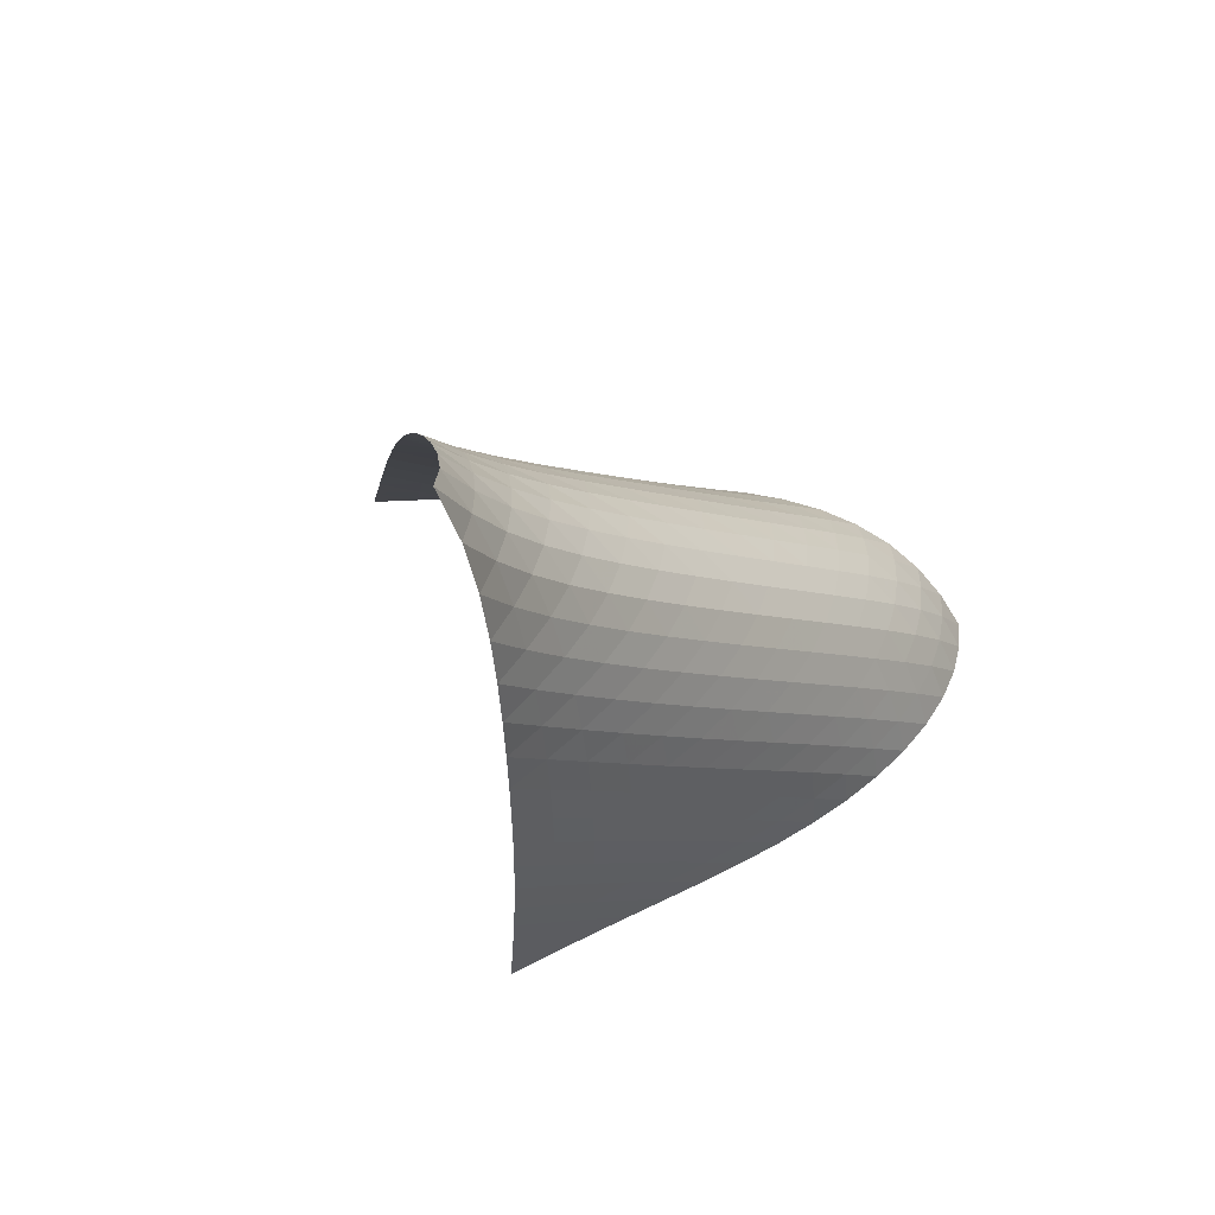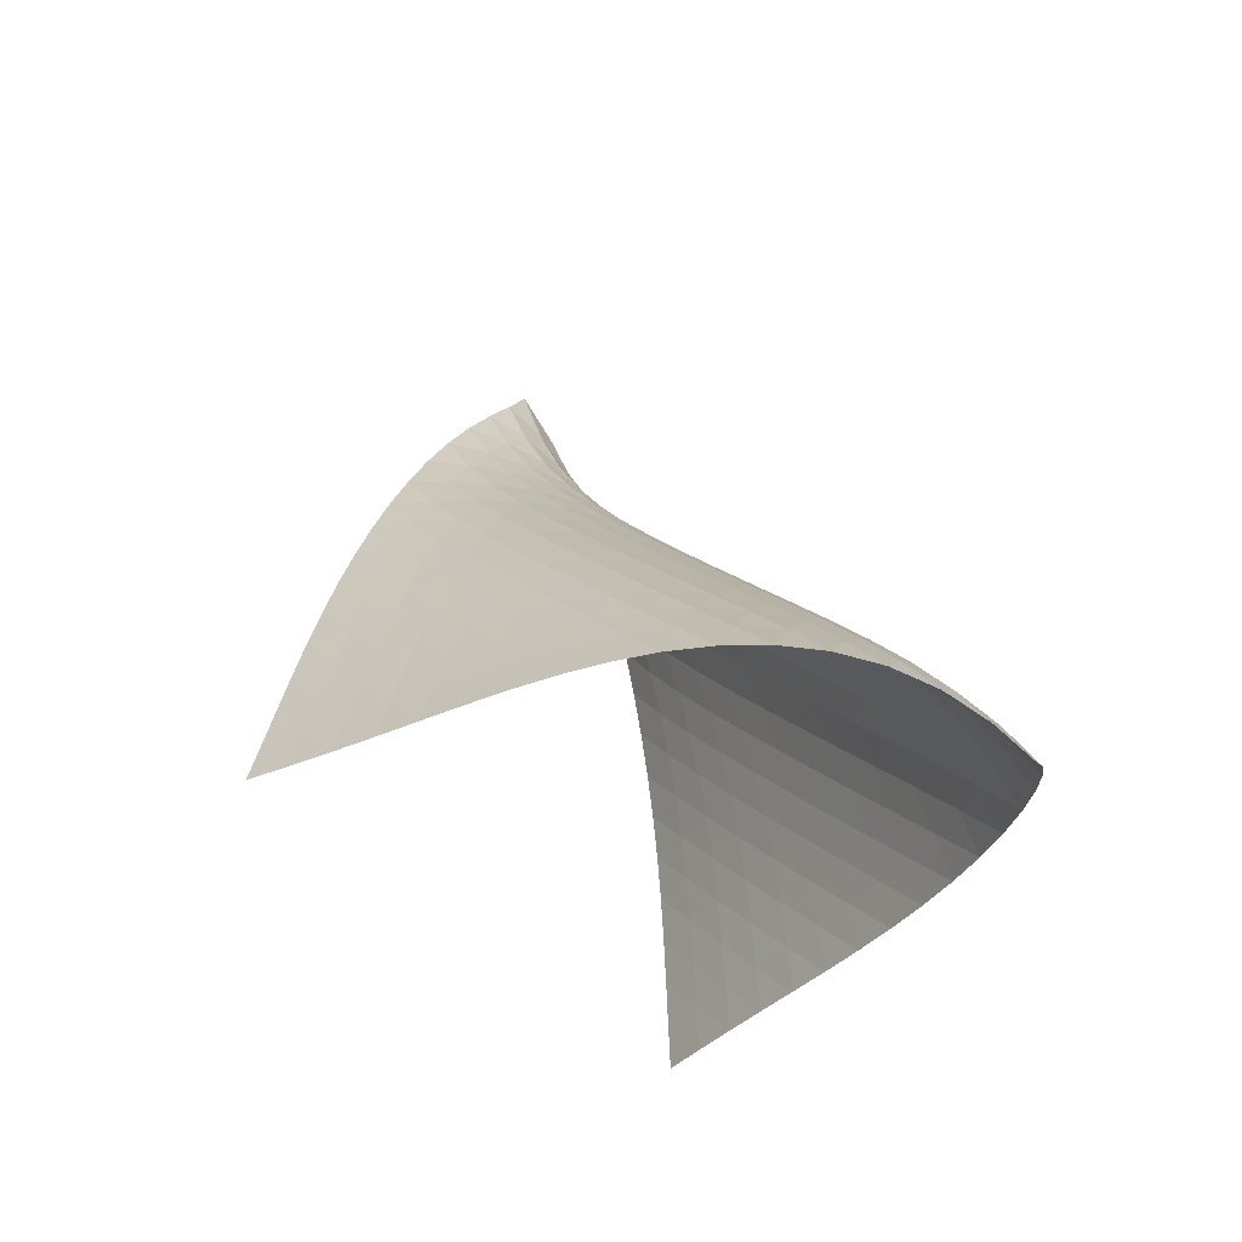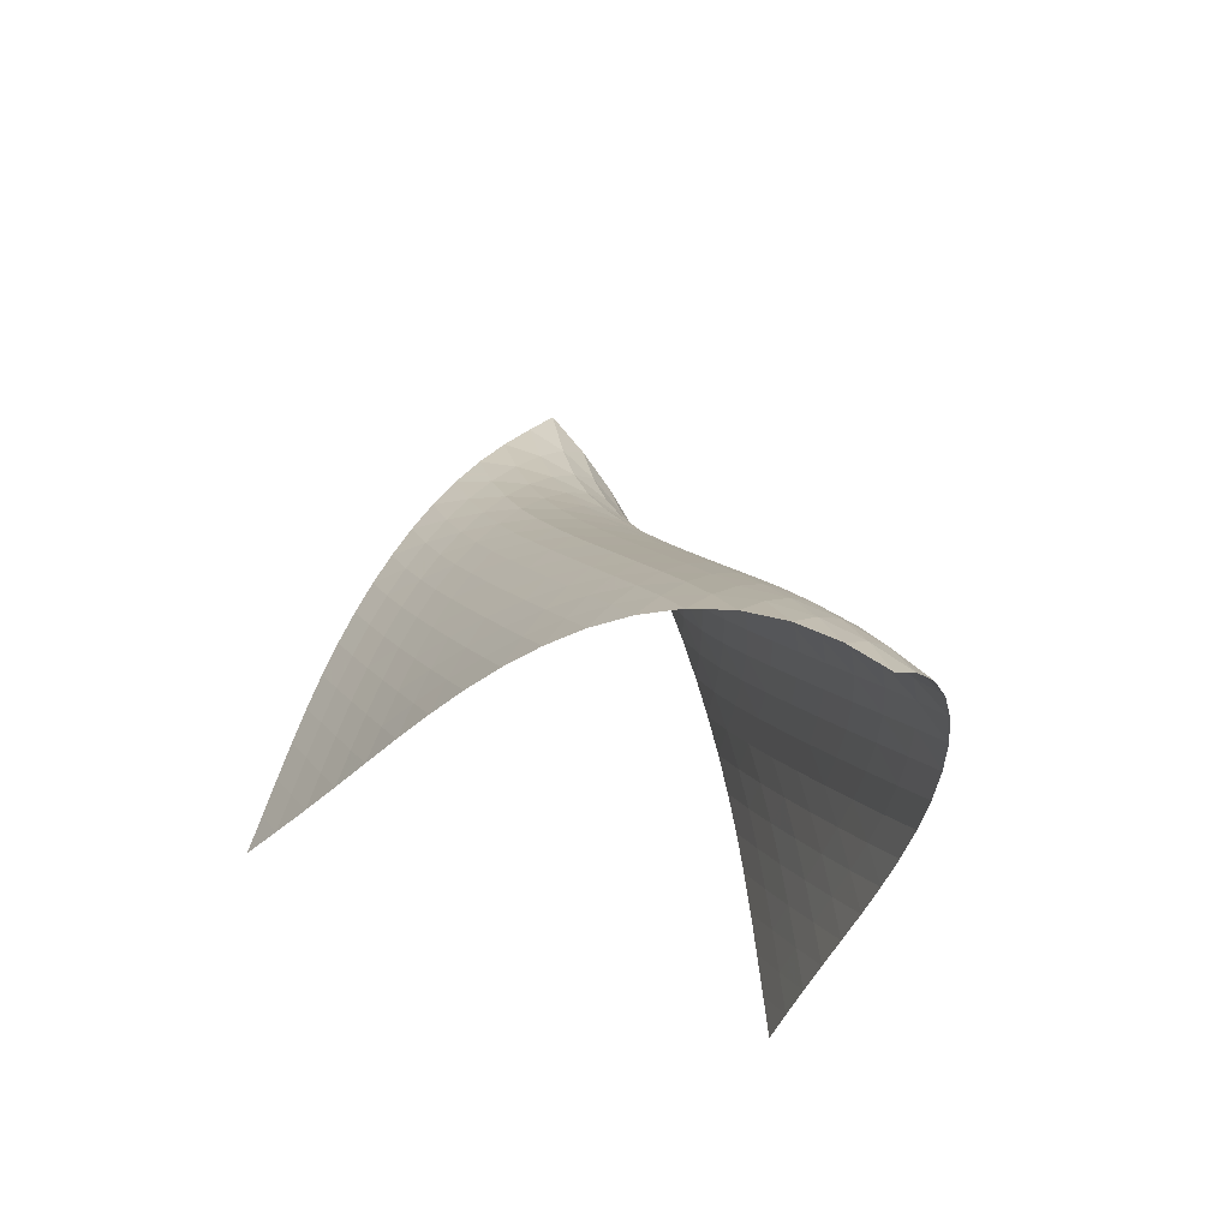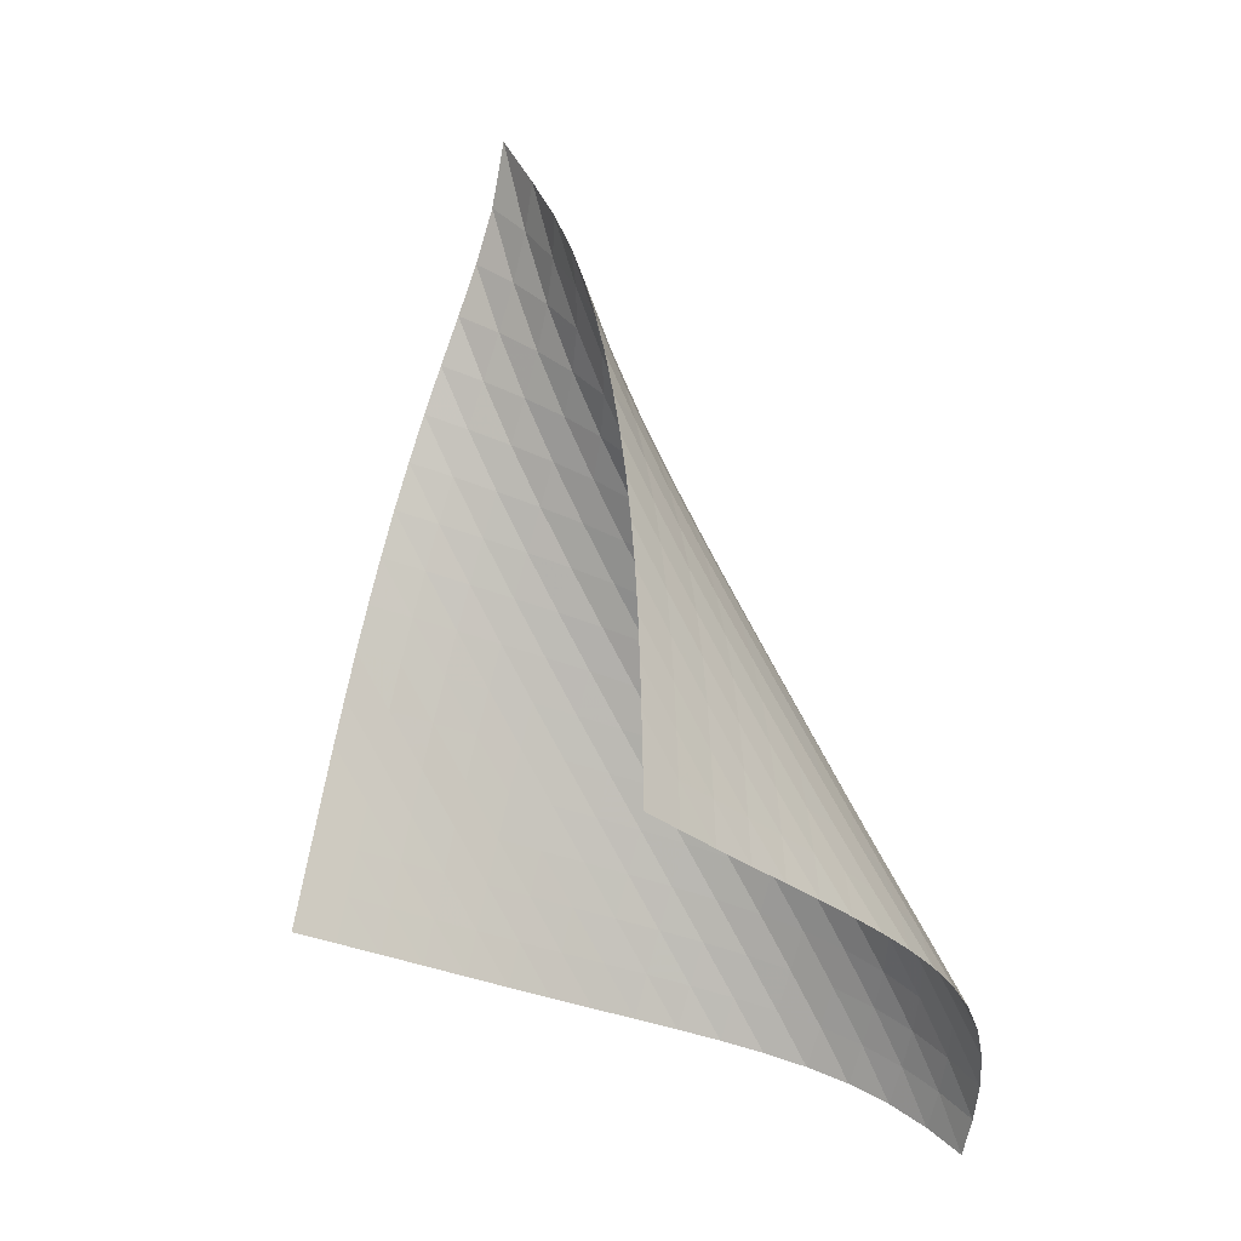
<metadata>
{"format":"obj","ext":"obj","renderer":"f3d","projection":"perspective","resolution":1024,"background":"white","views":[{"elev":73.0,"azim":28.3,"up":"+Y"},{"elev":-47.1,"azim":87.7,"up":"+Y"},{"elev":-47.4,"azim":106.1,"up":"+Y"},{"elev":-19.6,"azim":7.3,"up":"+Y"}]}
</metadata>
<code>
v -6.495 -0.04417 6.495
v -3.617 -13.21 10.4
v -10.4 -13.21 3.617
v 0.6186 -16.52 -0.6186
v -10.24 -12.42 3.653
v -10.08 -11.61 3.689
v -9.925 -10.81 3.728
v -9.758 -9.998 3.777
v -9.581 -9.185 3.84
v -9.39 -8.37 3.921
v -9.183 -7.553 4.022
v -8.958 -6.735 4.144
v -8.712 -5.917 4.287
v -8.443 -5.1 4.455
v -8.148 -4.287 4.651
v -7.827 -3.479 4.882
v -7.481 -2.675 5.161
v -7.121 -1.868 5.502
v -6.772 -1.024 5.934
v -5.934 -1.024 6.772
v -5.502 -1.868 7.121
v -5.161 -2.675 7.481
v -4.882 -3.479 7.827
v -4.651 -4.287 8.148
v -4.455 -5.1 8.443
v -4.287 -5.917 8.712
v -4.144 -6.735 8.958
v -4.022 -7.553 9.183
v -3.921 -8.37 9.39
v -3.84 -9.185 9.581
v -3.777 -9.998 9.758
v -3.728 -10.81 9.925
v -3.689 -11.61 10.08
v -3.653 -12.42 10.24
v -3.172 -13.33 9.73
v -2.721 -13.44 9.063
v -2.261 -13.55 8.4
v -1.795 -13.66 7.74
v -1.331 -13.77 7.077
v -0.8775 -13.89 6.406
v -0.4449 -14 5.722
v -0.04443 -14.13 5.022
v 0.3118 -14.27 4.302
v 0.6106 -14.43 3.564
v 0.8381 -14.62 2.813
v 0.9812 -14.87 2.059
v 1.03 -15.18 1.32
v 0.9796 -15.56 0.6154
v 0.8369 -16.01 -0.03268
v 0.03268 -16.01 -0.8369
v -0.6154 -15.56 -0.9796
v -1.32 -15.18 -1.03
v -2.059 -14.87 -0.9812
v -2.813 -14.62 -0.8381
v -3.564 -14.43 -0.6106
v -4.302 -14.27 -0.3118
v -5.022 -14.13 0.04443
v -5.722 -14 0.4449
v -6.406 -13.89 0.8775
v -7.077 -13.77 1.331
v -7.74 -13.66 1.795
v -8.4 -13.55 2.261
v -9.063 -13.44 2.721
v -9.73 -13.33 3.172
v -6.151 -1.629 6.151
v -6.435 -2.325 5.619
v -6.755 -3.047 5.175
v -7.081 -3.789 4.806
v -7.397 -4.549 4.498
v -7.694 -5.324 4.239
v -7.971 -6.11 4.02
v -8.227 -6.904 3.834
v -8.463 -7.704 3.678
v -8.681 -8.507 3.549
v -8.883 -9.312 3.445
v -9.069 -10.12 3.364
v -9.244 -10.92 3.301
v -9.409 -11.73 3.252
v -9.57 -12.53 3.211
v -5.619 -2.325 6.435
v -5.808 -2.873 5.808
v -6.06 -3.486 5.257
v -6.349 -4.147 4.787
v -6.648 -4.845 4.392
v -6.943 -5.573 4.06
v -7.225 -6.322 3.781
v -7.49 -7.088 3.546
v -7.737 -7.866 3.351
v -7.967 -8.653 3.189
v -8.18 -9.447 3.059
v -8.377 -10.24 2.956
v -8.56 -11.04 2.877
v -8.733 -11.85 2.815
v -8.9 -12.64 2.765
v -5.175 -3.047 6.755
v -5.257 -3.486 6.06
v -5.417 -3.992 5.417
v -5.643 -4.56 4.845
v -5.908 -5.183 4.352
v -6.19 -5.852 3.935
v -6.472 -6.556 3.584
v -6.745 -7.288 3.29
v -7.003 -8.04 3.046
v -7.246 -8.808 2.845
v -7.471 -9.587 2.683
v -7.681 -10.37 2.555
v -7.875 -11.17 2.455
v -8.057 -11.96 2.377
v -8.231 -12.76 2.313
v -4.806 -3.789 7.081
v -4.787 -4.147 6.349
v -4.845 -4.56 5.643
v -4.986 -5.036 4.986
v -5.194 -5.576 4.397
v -5.444 -6.175 3.886
v -5.715 -6.823 3.451
v -5.99 -7.512 3.085
v -6.257 -8.231 2.781
v -6.513 -8.975 2.532
v -6.752 -9.736 2.33
v -6.976 -10.51 2.169
v -7.184 -11.29 2.042
v -7.378 -12.08 1.942
v -7.563 -12.87 1.861
v -4.498 -4.549 7.397
v -4.392 -4.845 6.648
v -4.352 -5.183 5.908
v -4.397 -5.576 5.194
v -4.527 -6.032 4.527
v -4.724 -6.554 3.927
v -4.965 -7.137 3.402
v -5.229 -7.772 2.954
v -5.499 -8.449 2.577
v -5.764 -9.161 2.266
v -6.018 -9.898 2.013
v -6.258 -10.66 1.81
v -6.481 -11.43 1.649
v -6.691 -12.2 1.521
v -6.889 -12.99 1.416
v -4.239 -5.324 7.694
v -4.06 -5.573 6.943
v -3.935 -5.852 6.19
v -3.886 -6.175 5.444
v -3.927 -6.554 4.724
v -4.051 -6.998 4.051
v -4.241 -7.508 3.442
v -4.476 -8.08 2.908
v -4.736 -8.706 2.45
v -5.003 -9.376 2.066
v -5.268 -10.08 1.75
v -5.523 -10.81 1.494
v -5.763 -11.57 1.289
v -5.99 -12.33 1.123
v -6.204 -13.11 0.9883
v -4.02 -6.11 7.971
v -3.781 -6.322 7.225
v -3.584 -6.556 6.472
v -3.451 -6.823 5.715
v -3.402 -7.137 4.965
v -3.442 -7.508 4.241
v -3.564 -7.945 3.564
v -3.75 -8.447 2.95
v -3.982 -9.012 2.409
v -4.238 -9.631 1.944
v -4.505 -10.3 1.555
v -4.77 -11 1.235
v -5.027 -11.73 0.9743
v -5.272 -12.47 0.7624
v -5.504 -13.23 0.5883
v -3.834 -6.904 8.227
v -3.546 -7.088 7.49
v -3.29 -7.288 6.745
v -3.085 -7.512 5.99
v -2.954 -7.772 5.229
v -2.908 -8.08 4.476
v -2.95 -8.447 3.75
v -3.07 -8.879 3.07
v -3.254 -9.376 2.452
v -3.483 -9.936 1.906
v -3.739 -10.55 1.437
v -4.006 -11.21 1.043
v -4.274 -11.91 0.718
v -4.535 -12.63 0.45
v -4.785 -13.37 0.228
v -3.678 -7.704 8.463
v -3.351 -7.866 7.737
v -3.046 -8.04 7.003
v -2.781 -8.231 6.257
v -2.577 -8.449 5.499
v -2.45 -8.706 4.736
v -2.409 -9.012 3.982
v -2.452 -9.376 3.254
v -2.572 -9.805 2.572
v -2.754 -10.3 1.951
v -2.983 -10.86 1.402
v -3.239 -11.47 0.9297
v -3.509 -12.12 0.5312
v -3.781 -12.81 0.1982
v -4.047 -13.53 -0.08024
v -3.549 -8.507 8.681
v -3.189 -8.653 7.967
v -2.845 -8.808 7.246
v -2.532 -8.975 6.513
v -2.266 -9.161 5.764
v -2.066 -9.376 5.003
v -1.944 -9.631 4.238
v -1.906 -9.936 3.483
v -1.951 -10.3 2.754
v -2.071 -10.73 2.071
v -2.254 -11.22 1.449
v -2.484 -11.78 0.8984
v -2.743 -12.38 0.4229
v -3.016 -13.03 0.01837
v -3.293 -13.72 -0.3237
v -3.445 -9.312 8.883
v -3.059 -9.447 8.18
v -2.683 -9.587 7.471
v -2.33 -9.736 6.752
v -2.013 -9.898 6.018
v -1.75 -10.08 5.268
v -1.555 -10.3 4.505
v -1.437 -10.55 3.739
v -1.402 -10.86 2.983
v -1.449 -11.22 2.254
v -1.571 -11.65 1.571
v -1.757 -12.14 0.9494
v -1.989 -12.7 0.3983
v -2.252 -13.3 -0.08
v -2.531 -13.95 -0.4901
v -3.364 -10.12 9.069
v -2.956 -10.24 8.377
v -2.555 -10.37 7.681
v -2.169 -10.51 6.976
v -1.81 -10.66 6.258
v -1.494 -10.81 5.523
v -1.235 -11 4.77
v -1.043 -11.21 4.006
v -0.9297 -11.47 3.239
v -0.8984 -11.78 2.484
v -0.9494 -12.14 1.757
v -1.076 -12.58 1.076
v -1.266 -13.07 0.4572
v -1.504 -13.63 -0.09146
v -1.774 -14.23 -0.5695
v -3.301 -10.92 9.244
v -2.877 -11.04 8.56
v -2.455 -11.17 7.875
v -2.042 -11.29 7.184
v -1.649 -11.43 6.481
v -1.289 -11.57 5.763
v -0.9743 -11.73 5.027
v -0.718 -11.91 4.274
v -0.5312 -12.12 3.509
v -0.4229 -12.38 2.743
v -0.3983 -12.7 1.989
v -0.4572 -13.07 1.266
v -0.5931 -13.51 0.5931
v -0.793 -14.02 -0.01659
v -1.041 -14.58 -0.5566
v -3.252 -11.73 9.409
v -2.815 -11.85 8.733
v -2.377 -11.96 8.057
v -1.942 -12.08 7.378
v -1.521 -12.2 6.691
v -1.123 -12.33 5.99
v -0.7624 -12.47 5.272
v -0.45 -12.63 4.535
v -0.1982 -12.81 3.781
v -0.01837 -13.03 3.016
v 0.08 -13.3 2.252
v 0.09146 -13.63 1.504
v 0.01659 -14.02 0.793
v -0.1367 -14.48 0.1367
v -0.3536 -15 -0.4536
v -3.211 -12.53 9.57
v -2.765 -12.64 8.9
v -2.313 -12.76 8.231
v -1.861 -12.87 7.563
v -1.416 -12.99 6.889
v -0.9883 -13.11 6.204
v -0.5883 -13.23 5.504
v -0.228 -13.37 4.785
v 0.08024 -13.53 4.047
v 0.3237 -13.72 3.293
v 0.4901 -13.95 2.531
v 0.5695 -14.23 1.774
v 0.5566 -14.58 1.041
v 0.4536 -15 0.3536
v 0.2717 -15.48 -0.2717
f 289 49 4
f 289 4 50
f 5 79 64
f 5 64 3
f 79 94 63
f 79 63 64
f 94 109 62
f 94 62 63
f 109 124 61
f 109 61 62
f 124 139 60
f 124 60 61
f 139 154 59
f 139 59 60
f 154 169 58
f 154 58 59
f 169 184 57
f 169 57 58
f 184 199 56
f 184 56 57
f 199 214 55
f 199 55 56
f 214 229 54
f 214 54 55
f 229 244 53
f 229 53 54
f 244 259 52
f 244 52 53
f 259 274 51
f 259 51 52
f 274 289 50
f 274 50 51
f 1 20 65
f 1 65 19
f 19 65 66
f 19 66 18
f 18 66 67
f 18 67 17
f 17 67 68
f 17 68 16
f 16 68 69
f 16 69 15
f 15 69 70
f 15 70 14
f 14 70 71
f 14 71 13
f 13 71 72
f 13 72 12
f 12 72 73
f 12 73 11
f 11 73 74
f 11 74 10
f 10 74 75
f 10 75 9
f 9 75 76
f 9 76 8
f 8 76 77
f 8 77 7
f 7 77 78
f 7 78 6
f 6 78 79
f 6 79 5
f 20 21 80
f 20 80 65
f 65 80 81
f 65 81 66
f 66 81 82
f 66 82 67
f 67 82 83
f 67 83 68
f 68 83 84
f 68 84 69
f 69 84 85
f 69 85 70
f 70 85 86
f 70 86 71
f 71 86 87
f 71 87 72
f 72 87 88
f 72 88 73
f 73 88 89
f 73 89 74
f 74 89 90
f 74 90 75
f 75 90 91
f 75 91 76
f 76 91 92
f 76 92 77
f 77 92 93
f 77 93 78
f 78 93 94
f 78 94 79
f 21 22 95
f 21 95 80
f 80 95 96
f 80 96 81
f 81 96 97
f 81 97 82
f 82 97 98
f 82 98 83
f 83 98 99
f 83 99 84
f 84 99 100
f 84 100 85
f 85 100 101
f 85 101 86
f 86 101 102
f 86 102 87
f 87 102 103
f 87 103 88
f 88 103 104
f 88 104 89
f 89 104 105
f 89 105 90
f 90 105 106
f 90 106 91
f 91 106 107
f 91 107 92
f 92 107 108
f 92 108 93
f 93 108 109
f 93 109 94
f 22 23 110
f 22 110 95
f 95 110 111
f 95 111 96
f 96 111 112
f 96 112 97
f 97 112 113
f 97 113 98
f 98 113 114
f 98 114 99
f 99 114 115
f 99 115 100
f 100 115 116
f 100 116 101
f 101 116 117
f 101 117 102
f 102 117 118
f 102 118 103
f 103 118 119
f 103 119 104
f 104 119 120
f 104 120 105
f 105 120 121
f 105 121 106
f 106 121 122
f 106 122 107
f 107 122 123
f 107 123 108
f 108 123 124
f 108 124 109
f 23 24 125
f 23 125 110
f 110 125 126
f 110 126 111
f 111 126 127
f 111 127 112
f 112 127 128
f 112 128 113
f 113 128 129
f 113 129 114
f 114 129 130
f 114 130 115
f 115 130 131
f 115 131 116
f 116 131 132
f 116 132 117
f 117 132 133
f 117 133 118
f 118 133 134
f 118 134 119
f 119 134 135
f 119 135 120
f 120 135 136
f 120 136 121
f 121 136 137
f 121 137 122
f 122 137 138
f 122 138 123
f 123 138 139
f 123 139 124
f 24 25 140
f 24 140 125
f 125 140 141
f 125 141 126
f 126 141 142
f 126 142 127
f 127 142 143
f 127 143 128
f 128 143 144
f 128 144 129
f 129 144 145
f 129 145 130
f 130 145 146
f 130 146 131
f 131 146 147
f 131 147 132
f 132 147 148
f 132 148 133
f 133 148 149
f 133 149 134
f 134 149 150
f 134 150 135
f 135 150 151
f 135 151 136
f 136 151 152
f 136 152 137
f 137 152 153
f 137 153 138
f 138 153 154
f 138 154 139
f 25 26 155
f 25 155 140
f 140 155 156
f 140 156 141
f 141 156 157
f 141 157 142
f 142 157 158
f 142 158 143
f 143 158 159
f 143 159 144
f 144 159 160
f 144 160 145
f 145 160 161
f 145 161 146
f 146 161 162
f 146 162 147
f 147 162 163
f 147 163 148
f 148 163 164
f 148 164 149
f 149 164 165
f 149 165 150
f 150 165 166
f 150 166 151
f 151 166 167
f 151 167 152
f 152 167 168
f 152 168 153
f 153 168 169
f 153 169 154
f 26 27 170
f 26 170 155
f 155 170 171
f 155 171 156
f 156 171 172
f 156 172 157
f 157 172 173
f 157 173 158
f 158 173 174
f 158 174 159
f 159 174 175
f 159 175 160
f 160 175 176
f 160 176 161
f 161 176 177
f 161 177 162
f 162 177 178
f 162 178 163
f 163 178 179
f 163 179 164
f 164 179 180
f 164 180 165
f 165 180 181
f 165 181 166
f 166 181 182
f 166 182 167
f 167 182 183
f 167 183 168
f 168 183 184
f 168 184 169
f 27 28 185
f 27 185 170
f 170 185 186
f 170 186 171
f 171 186 187
f 171 187 172
f 172 187 188
f 172 188 173
f 173 188 189
f 173 189 174
f 174 189 190
f 174 190 175
f 175 190 191
f 175 191 176
f 176 191 192
f 176 192 177
f 177 192 193
f 177 193 178
f 178 193 194
f 178 194 179
f 179 194 195
f 179 195 180
f 180 195 196
f 180 196 181
f 181 196 197
f 181 197 182
f 182 197 198
f 182 198 183
f 183 198 199
f 183 199 184
f 28 29 200
f 28 200 185
f 185 200 201
f 185 201 186
f 186 201 202
f 186 202 187
f 187 202 203
f 187 203 188
f 188 203 204
f 188 204 189
f 189 204 205
f 189 205 190
f 190 205 206
f 190 206 191
f 191 206 207
f 191 207 192
f 192 207 208
f 192 208 193
f 193 208 209
f 193 209 194
f 194 209 210
f 194 210 195
f 195 210 211
f 195 211 196
f 196 211 212
f 196 212 197
f 197 212 213
f 197 213 198
f 198 213 214
f 198 214 199
f 29 30 215
f 29 215 200
f 200 215 216
f 200 216 201
f 201 216 217
f 201 217 202
f 202 217 218
f 202 218 203
f 203 218 219
f 203 219 204
f 204 219 220
f 204 220 205
f 205 220 221
f 205 221 206
f 206 221 222
f 206 222 207
f 207 222 223
f 207 223 208
f 208 223 224
f 208 224 209
f 209 224 225
f 209 225 210
f 210 225 226
f 210 226 211
f 211 226 227
f 211 227 212
f 212 227 228
f 212 228 213
f 213 228 229
f 213 229 214
f 30 31 230
f 30 230 215
f 215 230 231
f 215 231 216
f 216 231 232
f 216 232 217
f 217 232 233
f 217 233 218
f 218 233 234
f 218 234 219
f 219 234 235
f 219 235 220
f 220 235 236
f 220 236 221
f 221 236 237
f 221 237 222
f 222 237 238
f 222 238 223
f 223 238 239
f 223 239 224
f 224 239 240
f 224 240 225
f 225 240 241
f 225 241 226
f 226 241 242
f 226 242 227
f 227 242 243
f 227 243 228
f 228 243 244
f 228 244 229
f 31 32 245
f 31 245 230
f 230 245 246
f 230 246 231
f 231 246 247
f 231 247 232
f 232 247 248
f 232 248 233
f 233 248 249
f 233 249 234
f 234 249 250
f 234 250 235
f 235 250 251
f 235 251 236
f 236 251 252
f 236 252 237
f 237 252 253
f 237 253 238
f 238 253 254
f 238 254 239
f 239 254 255
f 239 255 240
f 240 255 256
f 240 256 241
f 241 256 257
f 241 257 242
f 242 257 258
f 242 258 243
f 243 258 259
f 243 259 244
f 32 33 260
f 32 260 245
f 245 260 261
f 245 261 246
f 246 261 262
f 246 262 247
f 247 262 263
f 247 263 248
f 248 263 264
f 248 264 249
f 249 264 265
f 249 265 250
f 250 265 266
f 250 266 251
f 251 266 267
f 251 267 252
f 252 267 268
f 252 268 253
f 253 268 269
f 253 269 254
f 254 269 270
f 254 270 255
f 255 270 271
f 255 271 256
f 256 271 272
f 256 272 257
f 257 272 273
f 257 273 258
f 258 273 274
f 258 274 259
f 33 34 275
f 33 275 260
f 260 275 276
f 260 276 261
f 261 276 277
f 261 277 262
f 262 277 278
f 262 278 263
f 263 278 279
f 263 279 264
f 264 279 280
f 264 280 265
f 265 280 281
f 265 281 266
f 266 281 282
f 266 282 267
f 267 282 283
f 267 283 268
f 268 283 284
f 268 284 269
f 269 284 285
f 269 285 270
f 270 285 286
f 270 286 271
f 271 286 287
f 271 287 272
f 272 287 288
f 272 288 273
f 273 288 289
f 273 289 274
f 34 2 35
f 34 35 275
f 275 35 36
f 275 36 276
f 276 36 37
f 276 37 277
f 277 37 38
f 277 38 278
f 278 38 39
f 278 39 279
f 279 39 40
f 279 40 280
f 280 40 41
f 280 41 281
f 281 41 42
f 281 42 282
f 282 42 43
f 282 43 283
f 283 43 44
f 283 44 284
f 284 44 45
f 284 45 285
f 285 45 46
f 285 46 286
f 286 46 47
f 286 47 287
f 287 47 48
f 287 48 288
f 288 48 49
f 288 49 289

</code>
